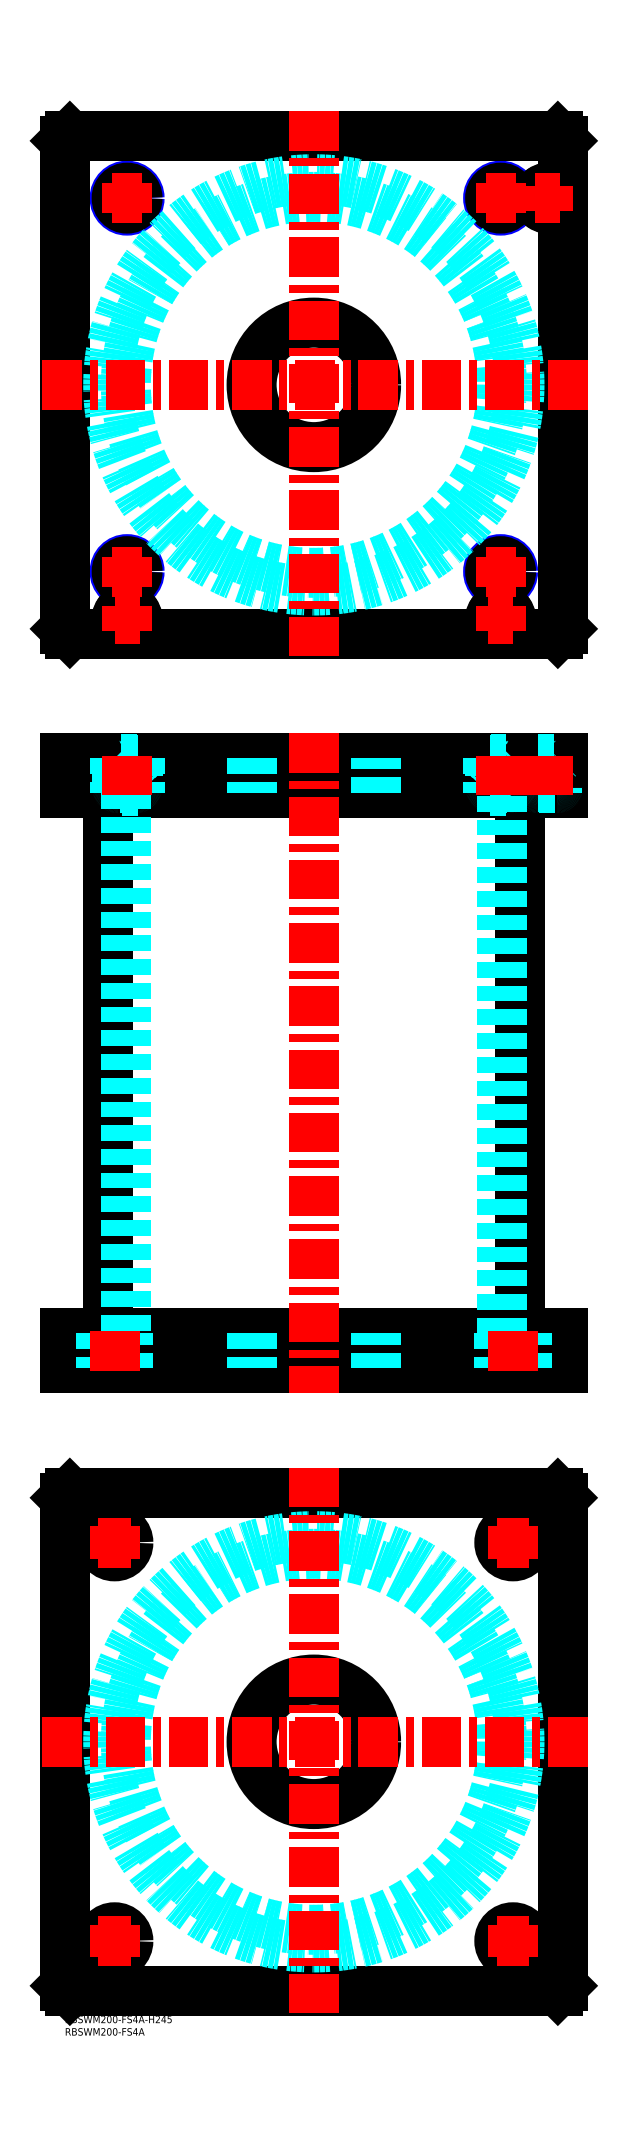
<metadata>
{"format":"dxf","ext":"dxf","renderer":"ezdxf+matplotlib","layout":"modelspace","background":"white","min_lineweight":24,"dpi":150}
</metadata>
<code>
0
SECTION
2
ENTITIES
0
TEXT
8
MSM_PART_NUMBER
10
0
20
-8
30
0
40
3
1
RBSWM200-FS4A
0
TEXT
8
MSM_PART_NUMBER
10
0
20
-3
30
0
40
3
1
RBSWM200-FS4A-H245
0
LINE
8
MSM_CONTINUOUS
10
17.4
20
491
30
0
11
17.4
21
274
31
0
0
LINE
8
MSM_CONTINUOUS
10
182.6
20
274
30
0
11
182.6
21
491
31
0
0
LINE
8
MSM_CONTINUOUS
10
2
20
260
30
0
11
2
21
274
31
0
0
LINE
8
MSM_CONTINUOUS
10
0
20
260
30
0
11
0
21
274
31
0
0
LINE
8
MSM_CONTINUOUS
10
198
20
260
30
0
11
198
21
274
31
0
0
LINE
8
MSM_CONTINUOUS
10
-5.68e-14
20
260
30
0
11
200
21
260
31
0
0
LINE
8
MSM_CONTINUOUS
10
-5.68e-14
20
274
30
0
11
200
21
274
31
0
0
LINE
8
MSM_CONTINUOUS
10
200
20
260
30
0
11
200
21
274
31
0
0
LINE
8
MSM_CONTINUOUS
10
2
20
505
30
0
11
2
21
491
31
0
0
LINE
8
MSM_CONTINUOUS
10
198
20
505
30
0
11
198
21
491
31
0
0
LINE
8
MSM_CONTINUOUS
10
5.68e-14
20
491
30
0
11
200
21
491
31
0
0
LINE
8
MSM_CONTINUOUS
10
5.68e-14
20
505
30
0
11
200
21
505
31
0
0
LINE
8
MSM_CONTINUOUS
10
200
20
505
30
0
11
200
21
491
31
0
0
LINE
8
MSM_CONTINUOUS
10
0
20
505
30
0
11
0
21
491
31
0
0
LINE
8
MSM_DASHED
10
171
20
504.8
30
0
11
179
21
504.8
31
0
0
LINE
8
MSM_DASHED
10
171
20
493.4
30
0
11
179
21
493.4
31
0
0
LINE
8
MSM_DASHED
10
171.4
20
493
30
0
11
178.6
21
493
31
0
0
LINE
8
MSM_DASHED
10
170.8
20
504.2
30
0
11
179.2
21
504.2
31
0
0
LINE
8
MSM_DASHED
10
170.8
20
491.8
30
0
11
179.2
21
491.8
31
0
0
LINE
8
MSM_DASHED
10
190
20
504.8
30
0
11
198
21
504.8
31
0
0
LINE
8
MSM_DASHED
10
190.4
20
493
30
0
11
197.6
21
493
31
0
0
LINE
8
MSM_DASHED
10
190
20
493.4
30
0
11
198
21
493.4
31
0
0
LINE
8
MSM_DASHED
10
170.8
20
505
30
0
11
171
21
504.8
31
0
0
LINE
8
MSM_DASHED
10
179
20
504.8
30
0
11
179.2
21
505
31
0
0
LINE
8
MSM_DASHED
10
171
20
504.8
30
0
11
171
21
493.4
31
0
0
LINE
8
MSM_DASHED
10
179
20
493.4
30
0
11
179
21
504.8
31
0
0
ARC
8
MSM_DASHED
10
171.4
20
493.4
30
0
40
0.4
50
180
51
270
0
ARC
8
MSM_DASHED
10
178.6
20
493.4
30
0
40
0.4
50
270
51
1.791e-10
0
LINE
8
MSM_DASHED
10
171.5
20
493
30
0
11
171.5
21
491
31
0
0
LINE
8
MSM_DASHED
10
178.5
20
491
30
0
11
178.5
21
493
31
0
0
LINE
8
MSM_DASHED
10
174.5
20
274
30
0
11
174.5
21
260
31
0
0
LINE
8
MSM_DASHED
10
185.5
20
260
30
0
11
185.5
21
274
31
0
0
LINE
8
MSM_DASHED
10
14.5
20
274
30
0
11
14.5
21
260
31
0
0
LINE
8
MSM_DASHED
10
25.5
20
260
30
0
11
25.5
21
274
31
0
0
LINE
8
MSM_DASHED
10
170
20
505
30
0
11
170.8
21
504.2
31
0
0
LINE
8
MSM_DASHED
10
179.2
20
504.2
30
0
11
180
21
505
31
0
0
LINE
8
MSM_DASHED
10
180
20
491
30
0
11
179.2
21
491.8
31
0
0
LINE
8
MSM_DASHED
10
170.8
20
491.8
30
0
11
170
21
491
31
0
0
LINE
8
MSM_DASHED
10
170.8
20
504.2
30
0
11
170.8
21
491.8
31
0
0
LINE
8
MSM_DASHED
10
179.2
20
491.8
30
0
11
179.2
21
504.2
31
0
0
LINE
8
MSM_DASHED
10
24.5
20
491
30
0
11
24.5
21
274
31
0
0
LINE
8
MSM_DASHED
10
175.5
20
274
30
0
11
175.5
21
491
31
0
0
LINE
8
MSM_DASHED
10
75
20
274
30
0
11
75
21
260
31
0
0
LINE
8
MSM_DASHED
10
125
20
260
30
0
11
125
21
274
31
0
0
LINE
8
MSM_DASHED
10
75
20
505
30
0
11
75
21
491
31
0
0
LINE
8
MSM_DASHED
10
125
20
491
30
0
11
125
21
505
31
0
0
LINE
8
MSM_DASHED
10
189.8
20
505
30
0
11
190
21
504.8
31
0
0
LINE
8
MSM_DASHED
10
198
20
504.8
30
0
11
198.2
21
505
31
0
0
ARC
8
MSM_DASHED
10
190.4
20
493.4
30
0
40
0.4
50
180
51
270
0
ARC
8
MSM_DASHED
10
197.6
20
493.4
30
0
40
0.4
50
270
51
1.791e-10
0
LINE
8
MSM_DASHED
10
190
20
504.8
30
0
11
190
21
493.4
31
0
0
LINE
8
MSM_DASHED
10
190.5
20
493
30
0
11
190.5
21
491
31
0
0
LINE
8
MSM_DASHED
10
197.5
20
491
30
0
11
197.5
21
493
31
0
0
LINE
8
MSM_DASHED
10
180
20
505
30
0
11
180
21
491
31
0
0
LINE
8
MSM_DASHED
10
170
20
505
30
0
11
170
21
491
31
0
0
LINE
8
MSM_CONTINUOUS
10
198
20
555
30
0
11
200
21
557
31
0
0
LINE
8
MSM_CONTINUOUS
10
2
20
555
30
0
11
198
21
555
31
0
0
LINE
8
MSM_CONTINUOUS
10
2.84e-14
20
557
30
0
11
2
21
555
31
0
0
CIRCLE
8
MSM_CONTINUOUS
10
100
20
655
30
0
40
25
0
CIRCLE
8
MSM_NARROW
10
25
20
580
30
0
40
5
0
CIRCLE
8
MSM_NARROW
10
175
20
580
30
0
40
5
0
CIRCLE
8
MSM_NARROW
10
25
20
730
30
0
40
5
0
CIRCLE
8
MSM_NARROW
10
175
20
730
30
0
40
5
0
CIRCLE
8
MSM_CONTINUOUS
10
175
20
561
30
0
40
4.2
0
CIRCLE
8
MSM_CONTINUOUS
10
25
20
561
30
0
40
4.2
0
CIRCLE
8
MSM_CONTINUOUS
10
194
20
730
30
0
40
4.2
0
LINE
8
MSM_CONTINUOUS
10
2
20
755
30
0
11
2.84e-14
21
753
31
0
0
LINE
8
MSM_CONTINUOUS
10
2.84e-14
20
753
30
0
11
2.84e-14
21
557
31
0
0
LINE
8
MSM_CONTINUOUS
10
200
20
557
30
0
11
200
21
753
31
0
0
LINE
8
MSM_CONTINUOUS
10
200
20
753
30
0
11
198
21
755
31
0
0
LINE
8
MSM_CONTINUOUS
10
198
20
755
30
0
11
2
21
755
31
0
0
CIRCLE
8
MSM_CONTINUOUS
10
194
20
730
30
0
40
4
0
CIRCLE
8
MSM_CONTINUOUS
10
175
20
730
30
0
40
4.188
0
CIRCLE
8
MSM_CONTINUOUS
10
25
20
730
30
0
40
4.188
0
CIRCLE
8
MSM_CONTINUOUS
10
25
20
580
30
0
40
4.188
0
CIRCLE
8
MSM_CONTINUOUS
10
175
20
580
30
0
40
4.188
0
CIRCLE
8
MSM_CONTINUOUS
10
175
20
561
30
0
40
4
0
CIRCLE
8
MSM_CONTINUOUS
10
25
20
561
30
0
40
4
0
CIRCLE
8
MSM_CONTINUOUS
10
194
20
730
30
0
40
3.5
0
CIRCLE
8
MSM_CONTINUOUS
10
175
20
561
30
0
40
3.5
0
CIRCLE
8
MSM_CONTINUOUS
10
25
20
561
30
0
40
3.5
0
CIRCLE
8
MSM_DASHED
10
100
20
655
30
0
40
82.6
0
CIRCLE
8
MSM_DASHED
10
100
20
655
30
0
40
75.5
0
LINE
8
MSM_CONTINUOUS
10
0
20
208
30
0
11
2
21
210
31
0
0
LINE
8
MSM_CONTINUOUS
10
2
20
210
30
0
11
198
21
210
31
0
0
LINE
8
MSM_CONTINUOUS
10
198
20
210
30
0
11
200
21
208
31
0
0
LINE
8
MSM_CONTINUOUS
10
200
20
208
30
0
11
200
21
12
31
0
0
LINE
8
MSM_CONTINUOUS
10
2
20
10
30
0
11
0
21
12
31
0
0
LINE
8
MSM_CONTINUOUS
10
0
20
12
30
0
11
0
21
208
31
0
0
CIRCLE
8
MSM_CONTINUOUS
10
100
20
110
30
0
40
25
0
CIRCLE
8
MSM_CONTINUOUS
10
20
20
190
30
0
40
5.5
0
CIRCLE
8
MSM_CONTINUOUS
10
180
20
190
30
0
40
5.5
0
CIRCLE
8
MSM_CONTINUOUS
10
20
20
30
30
0
40
5.5
0
CIRCLE
8
MSM_CONTINUOUS
10
180
20
30
30
0
40
5.5
0
LINE
8
MSM_CONTINUOUS
10
198
20
10
30
0
11
2
21
10
31
0
0
LINE
8
MSM_CONTINUOUS
10
200
20
12
30
0
11
198
21
10
31
0
0
CIRCLE
8
MSM_DASHED
10
100
20
110
30
0
40
82.6
0
CIRCLE
8
MSM_DASHED
10
100
20
110
30
0
40
75.5
0
LINE
8
MSM_CENTER
10
100
20
515
30
0
11
100
21
250
31
0
0
LINE
8
MSM_DASHED
10
29
20
504.8
30
0
11
21
21
504.8
31
0
0
LINE
8
MSM_DASHED
10
28.99
20
493.4
30
0
11
21.01
21
493.4
31
0
0
LINE
8
MSM_DASHED
10
28.6
20
493
30
0
11
21.4
21
493
31
0
0
LINE
8
MSM_DASHED
10
29.19
20
504.2
30
0
11
20.81
21
504.2
31
0
0
LINE
8
MSM_DASHED
10
29.19
20
491.8
30
0
11
20.81
21
491.8
31
0
0
LINE
8
MSM_DASHED
10
29.2
20
505
30
0
11
29
21
504.8
31
0
0
LINE
8
MSM_DASHED
10
21
20
504.8
30
0
11
20.8
21
505
31
0
0
LINE
8
MSM_DASHED
10
29
20
504.8
30
0
11
29
21
493.4
31
0
0
LINE
8
MSM_DASHED
10
21
20
493.4
30
0
11
21
21
504.8
31
0
0
ARC
8
MSM_DASHED
10
28.6
20
493.4
30
0
40
0.4
50
270
51
1.791e-10
0
ARC
8
MSM_DASHED
10
21.4
20
493.4
30
0
40
0.4
50
180
51
270
0
LINE
8
MSM_DASHED
10
28.5
20
493
30
0
11
28.5
21
491
31
0
0
LINE
8
MSM_DASHED
10
21.5
20
491
30
0
11
21.5
21
493
31
0
0
LINE
8
MSM_DASHED
10
30
20
505
30
0
11
29.19
21
504.2
31
0
0
LINE
8
MSM_DASHED
10
20.81
20
504.2
30
0
11
20
21
505
31
0
0
LINE
8
MSM_DASHED
10
20
20
491
30
0
11
20.81
21
491.8
31
0
0
LINE
8
MSM_DASHED
10
29.19
20
491.8
30
0
11
30
21
491
31
0
0
LINE
8
MSM_DASHED
10
29.19
20
504.2
30
0
11
29.19
21
491.8
31
0
0
LINE
8
MSM_DASHED
10
20.81
20
491.8
30
0
11
20.81
21
504.2
31
0
0
LINE
8
MSM_DASHED
10
20
20
505
30
0
11
20
21
491
31
0
0
LINE
8
MSM_DASHED
10
30
20
505
30
0
11
30
21
491
31
0
0
LINE
8
MSM_CENTER
10
210
20
110
30
0
11
-10
21
110
31
0
0
LINE
8
MSM_CENTER
10
100
20
220
30
0
11
100
21
0
31
0
0
LINE
8
MSM_CENTER
10
210
20
655
30
0
11
-10
21
655
31
0
0
LINE
8
MSM_CENTER
10
100
20
765
30
0
11
100
21
545
31
0
0
LINE
8
MSM_CENTER
10
173.5
20
190
30
0
11
186.5
21
190
31
0
0
LINE
8
MSM_CENTER
10
180
20
183.5
30
0
11
180
21
196.5
31
0
0
LINE
8
MSM_CENTER
10
13.5
20
190
30
0
11
26.5
21
190
31
0
0
LINE
8
MSM_CENTER
10
20
20
183.5
30
0
11
20
21
196.5
31
0
0
LINE
8
MSM_CENTER
10
13.5
20
30
30
0
11
26.5
21
30
31
0
0
LINE
8
MSM_CENTER
10
20
20
23.5
30
0
11
20
21
36.5
31
0
0
LINE
8
MSM_CENTER
10
173.5
20
30
30
0
11
186.5
21
30
31
0
0
LINE
8
MSM_CENTER
10
180
20
23.5
30
0
11
180
21
36.5
31
0
0
LINE
8
MSM_CENTER
10
25
20
506
30
0
11
25
21
490
31
0
0
LINE
8
MSM_CENTER
10
175
20
506
30
0
11
175
21
490
31
0
0
LINE
8
MSM_CENTER
10
194
20
506
30
0
11
194
21
490
31
0
0
LINE
8
MSM_CENTER
10
180
20
259
30
0
11
180
21
275
31
0
0
LINE
8
MSM_CENTER
10
20
20
259
30
0
11
20
21
275
31
0
0
LINE
8
MSM_CENTER
10
19
20
580
30
0
11
31
21
580
31
0
0
LINE
8
MSM_CENTER
10
25
20
574
30
0
11
25
21
586
31
0
0
LINE
8
MSM_CENTER
10
20
20
561
30
0
11
30
21
561
31
0
0
LINE
8
MSM_CENTER
10
25
20
556
30
0
11
25
21
566
31
0
0
LINE
8
MSM_CENTER
10
189
20
730
30
0
11
199
21
730
31
0
0
LINE
8
MSM_CENTER
10
194
20
725
30
0
11
194
21
735
31
0
0
LINE
8
MSM_CENTER
10
169
20
580
30
0
11
181
21
580
31
0
0
LINE
8
MSM_CENTER
10
175
20
574
30
0
11
175
21
586
31
0
0
LINE
8
MSM_CENTER
10
169
20
730
30
0
11
181
21
730
31
0
0
LINE
8
MSM_CENTER
10
175
20
724
30
0
11
175
21
736
31
0
0
LINE
8
MSM_CENTER
10
19
20
730
30
0
11
31
21
730
31
0
0
LINE
8
MSM_CENTER
10
25
20
724
30
0
11
25
21
736
31
0
0
LINE
8
MSM_CENTER
10
170
20
561
30
0
11
180
21
561
31
0
0
LINE
8
MSM_CENTER
10
175
20
556
30
0
11
175
21
566
31
0
0
VIEWPORT
8
0
10
142.6
20
99.11
30
0
40
408.1
41
222.2
68
     1
69
     1
0
VIEWPORT
8
MSM_DIMENSION
10
142.6
20
99.11
30
0
40
228.1
41
158.6
68
     2
69
     2
0
ENDSEC
0
EOF

</code>
